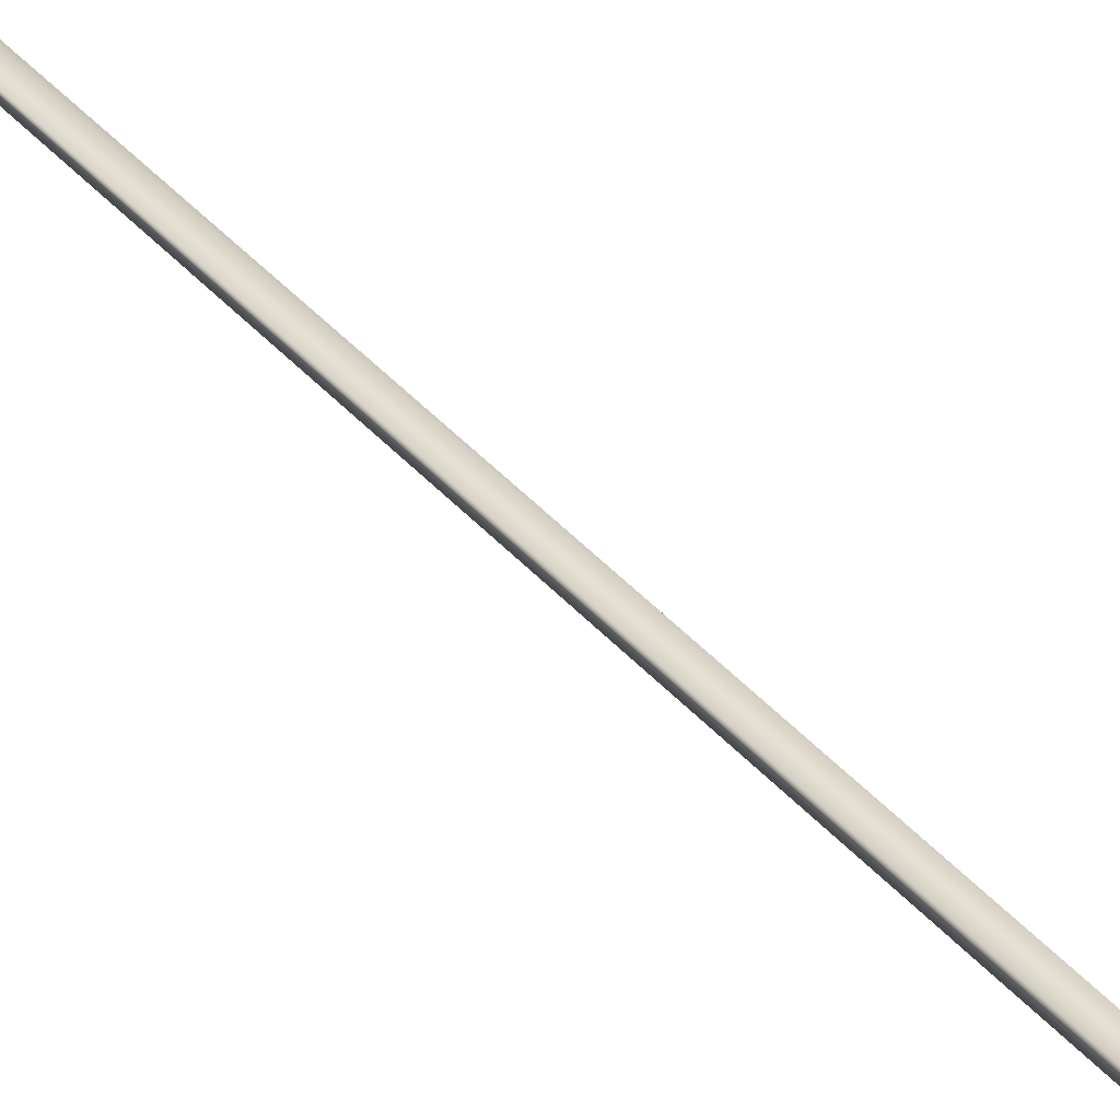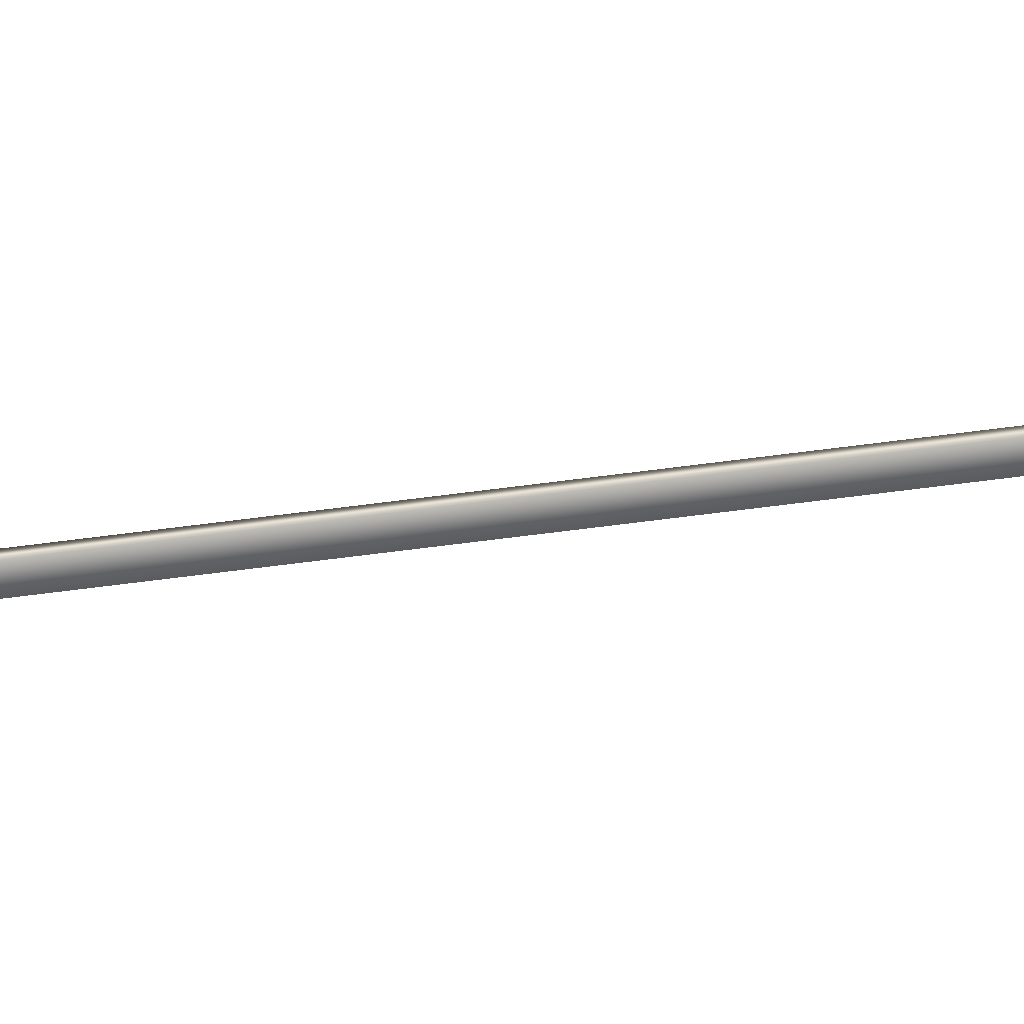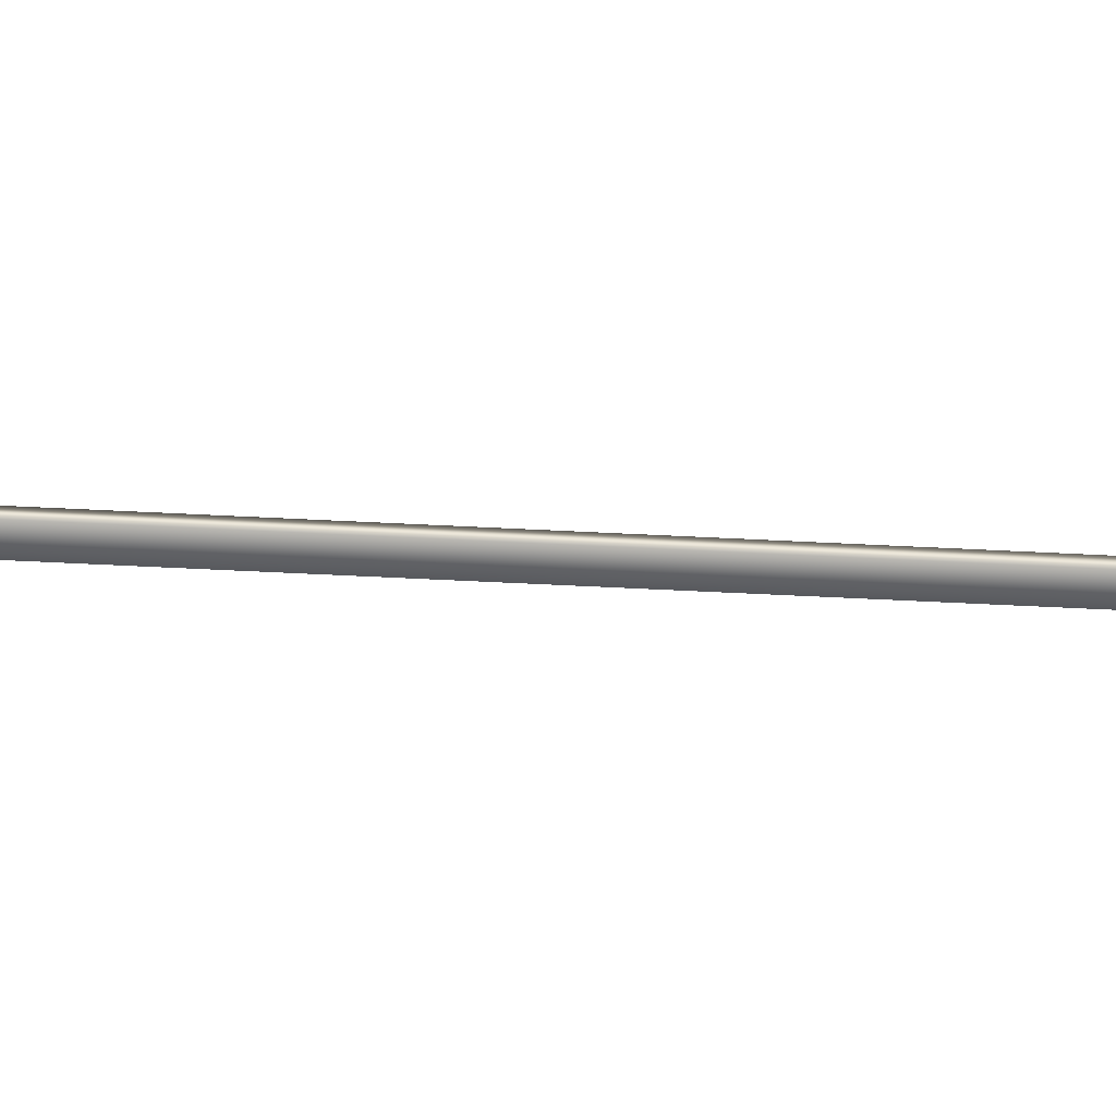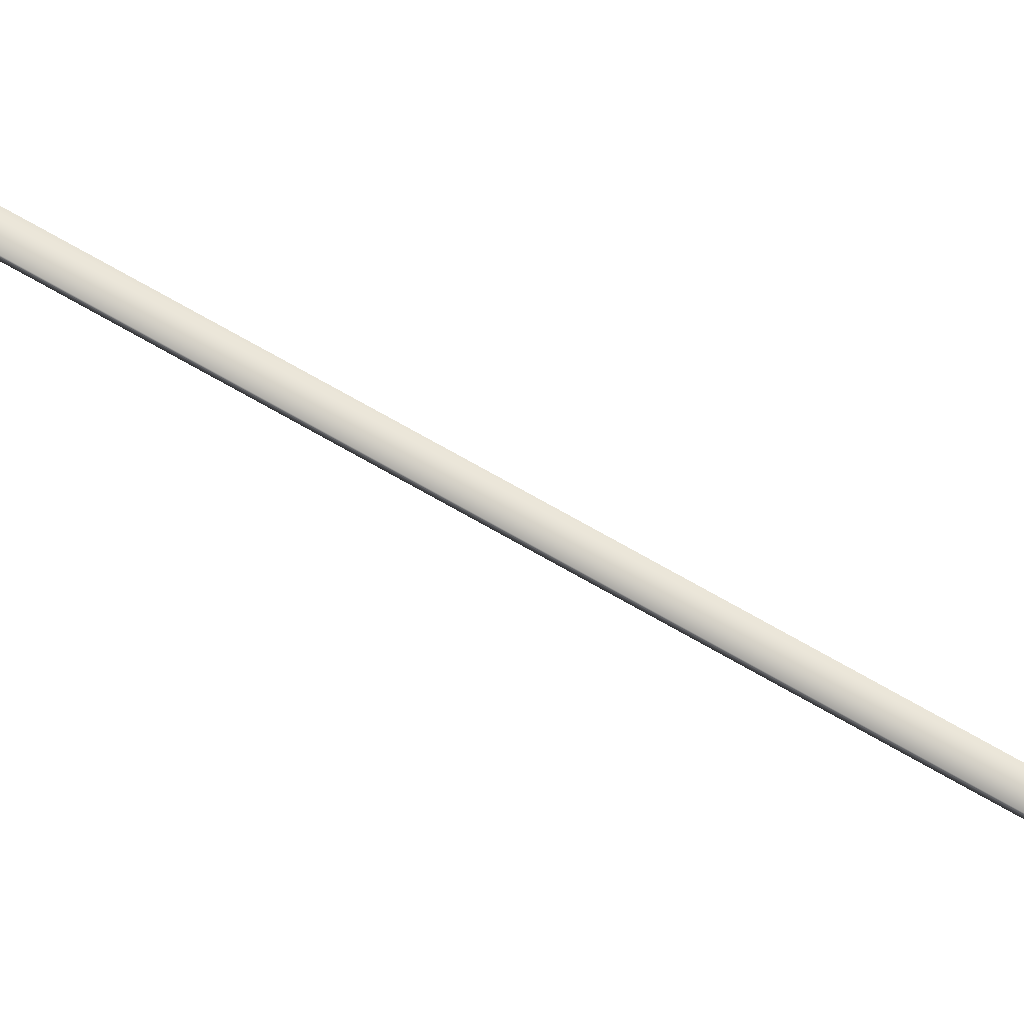
<metadata>
{"format":"obj","ext":"obj","renderer":"f3d","projection":"perspective","resolution":1024,"background":"white","views":[{"elev":37.1,"azim":-43.5,"up":"+Y"},{"elev":-58.9,"azim":89.2,"up":"+Y"},{"elev":-55.6,"azim":-101.9,"up":"+Y"},{"elev":73.5,"azim":-69.2,"up":"+Y"}]}
</metadata>
<code>
v -36.55 23.75 57.24
v -36.55 23.77 57.24
v -36.59 23.75 57.23
v -36.59 23.77 57.23
v -35.95 23.75 53.3
v -35.99 23.75 53.3
v -35.95 23.77 53.3
v -35.99 23.77 53.3
f 1 2 3
f 3 2 4
f 5 1 6
f 6 1 3
f 7 8 2
f 2 8 4
f 5 7 1
f 1 7 2
f 8 6 4
f 4 6 3
f 6 8 5
f 5 8 7

</code>
